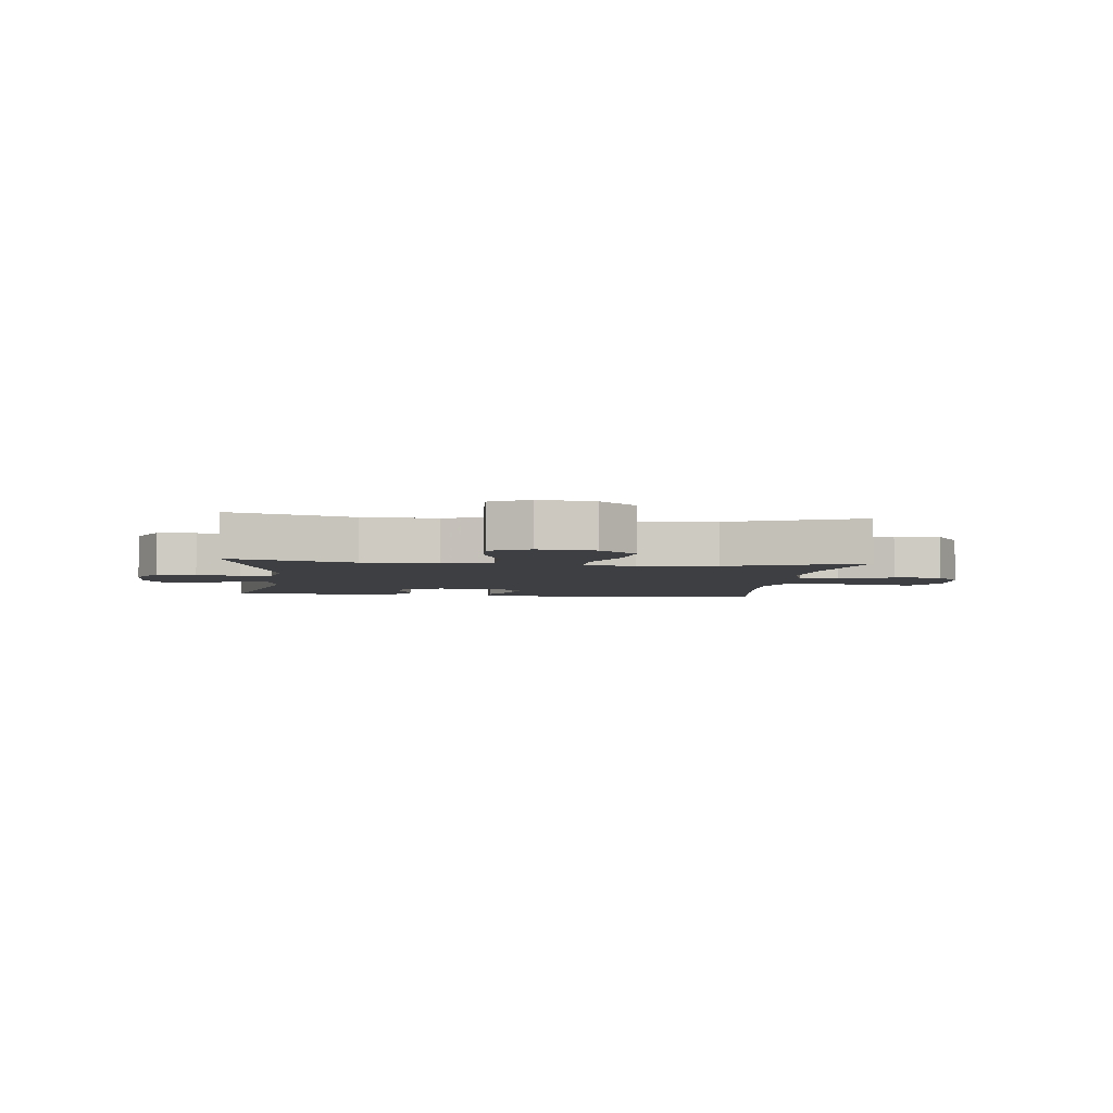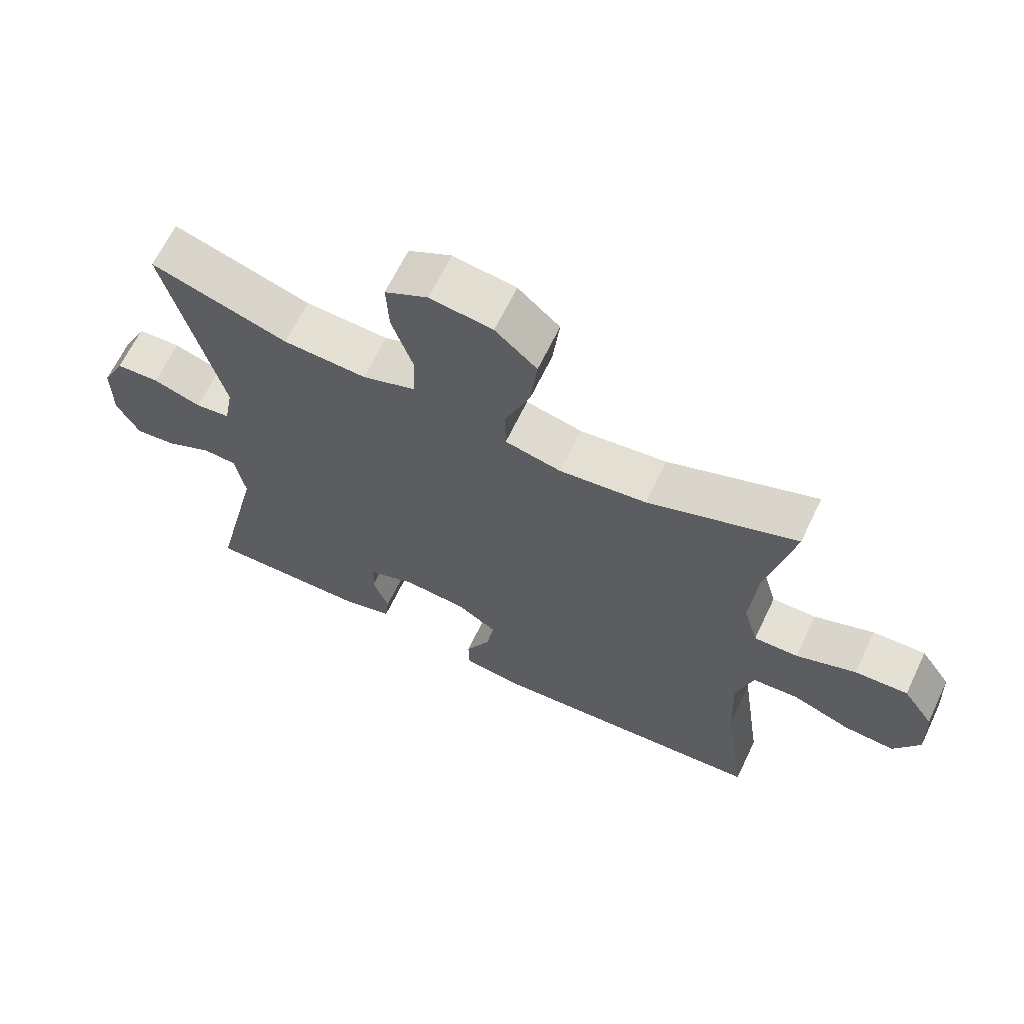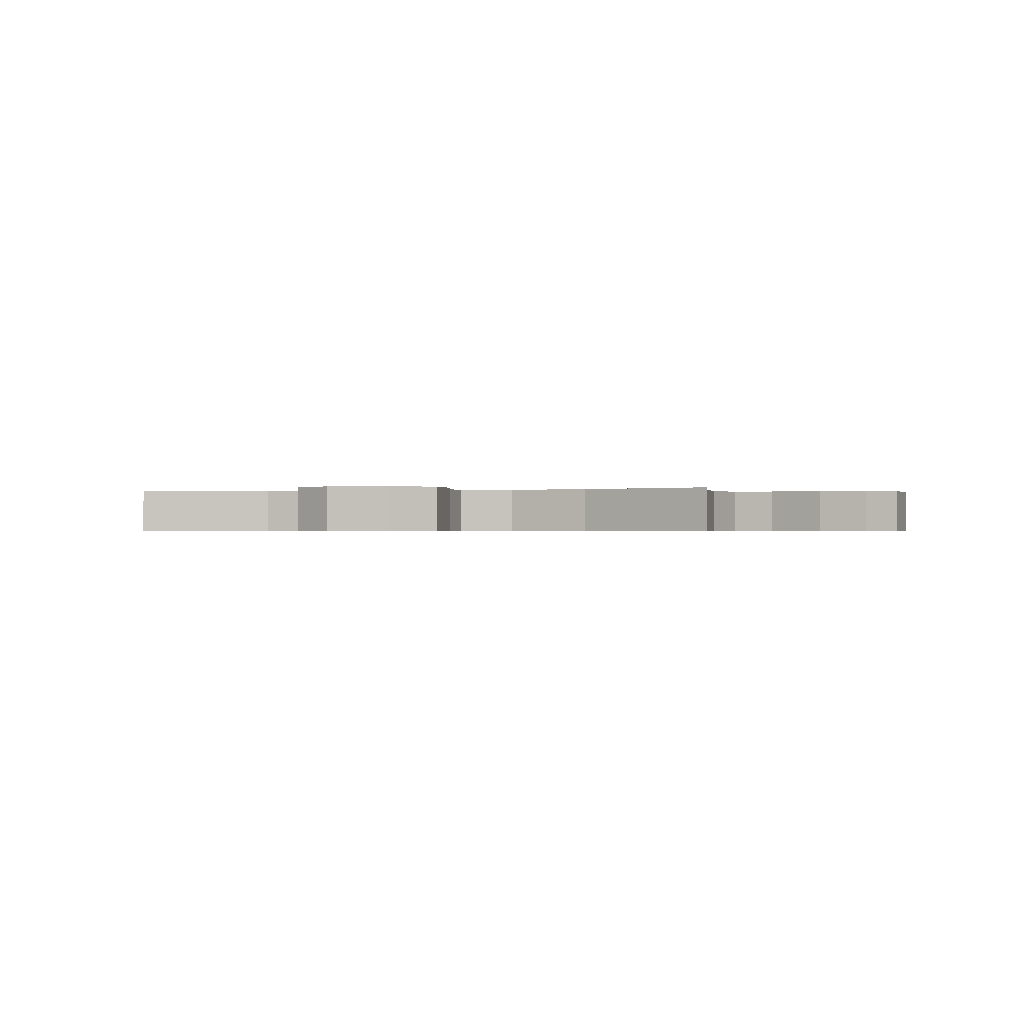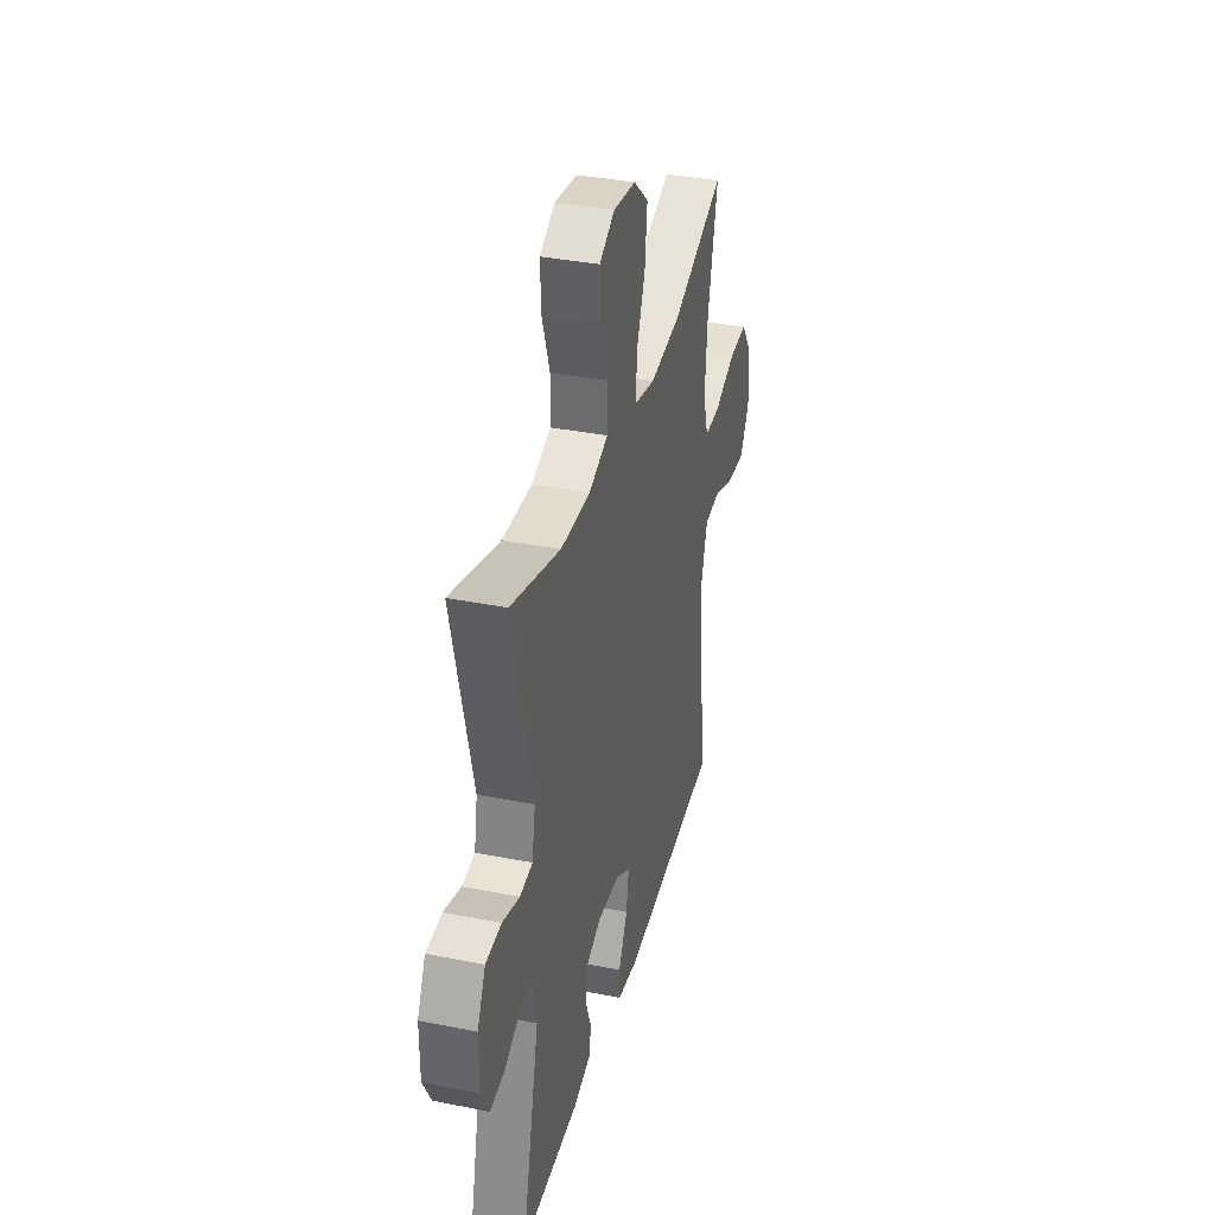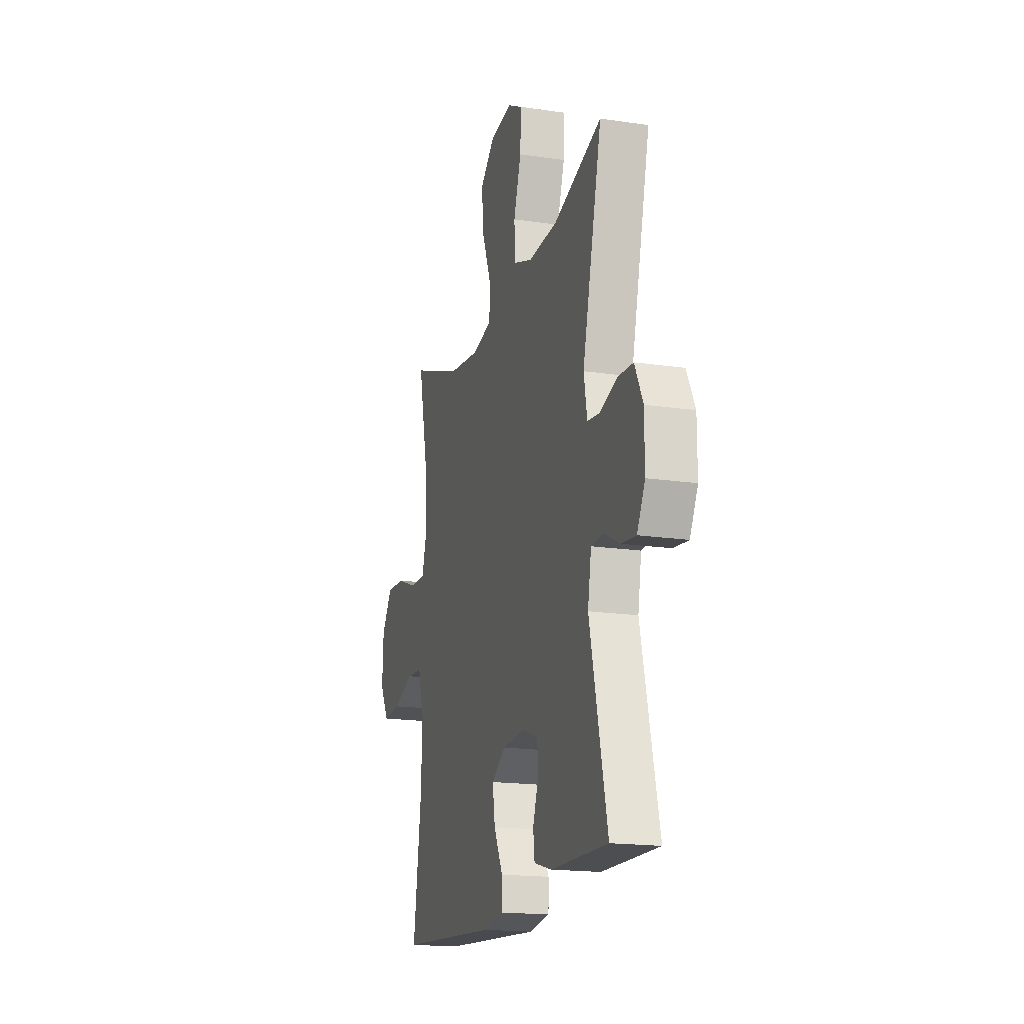
<metadata>
{"format":"obj","ext":"obj","renderer":"f3d","projection":"perspective","resolution":1024,"background":"white","views":[{"elev":-4.0,"azim":-6.4,"up":"+Y"},{"elev":65.3,"azim":25.6,"up":"+Z"},{"elev":-0.5,"azim":17.3,"up":"+Y"},{"elev":36.1,"azim":-75.4,"up":"+Z"},{"elev":-17.7,"azim":-106.3,"up":"+Z"}]}
</metadata>
<code>
v -0.5 0.07 0.5
v -0.292 0.07 0.435
v -0.166 0.07 0.43
v -0.085 0.07 0.459
v -0.082 0.07 0.533
v -0.114 0.07 0.628
v -0.118 0.07 0.707
v -0.053 0.07 0.742
v 0.042 0.07 0.729
v 0.105 0.07 0.673
v 0.095 0.07 0.583
v 0.057 0.07 0.487
v 0.058 0.07 0.418
v 0.143 0.07 0.399
v 0.275 0.07 0.416
v 0.5 0.07 0.5
v 0.459 0.07 0.313
v 0.449 0.07 0.193
v 0.471 0.07 0.117
v 0.538 0.07 0.118
v 0.628 0.07 0.152
v 0.708 0.07 0.156
v 0.754 0.07 0.089
v 0.759 0.07 -0.009
v 0.72 0.07 -0.076
v 0.643 0.07 -0.071
v 0.555 0.07 -0.038
v 0.486 0.07 -0.043
v 0.46 0.07 -0.13
v 0.466 0.07 -0.263
v 0.5 0.07 -0.5
v 0.072 0.07 -0.532
v -0.016 0.07 -0.519
v -0.017 0.07 -0.465
v 0.021 0.07 -0.39
v 0.032 0.07 -0.321
v -0.029 0.07 -0.282
v -0.124 0.07 -0.275
v -0.194 0.07 -0.302
v -0.197 0.07 -0.357
v -0.173 0.07 -0.423
v -0.179 0.07 -0.474
v -0.256 0.07 -0.495
v -0.5 0.07 -0.5
v -0.425 0.07 -0.181
v -0.44 0.07 -0.096
v -0.491 0.07 -0.093
v -0.561 0.07 -0.128
v -0.623 0.07 -0.135
v -0.657 0.07 -0.071
v -0.657 0.07 0.026
v -0.622 0.07 0.096
v -0.556 0.07 0.1
v -0.483 0.07 0.076
v -0.43 0.07 0.083
v -0.416 0.07 0.16
v -0.5 0 0.5
v -0.292 0 0.435
v -0.166 0 0.43
v -0.085 0 0.459
v -0.082 0 0.533
v -0.114 0 0.628
v -0.118 0 0.707
v -0.053 0 0.742
v 0.042 0 0.729
v 0.105 0 0.673
v 0.095 0 0.583
v 0.057 0 0.487
v 0.058 0 0.418
v 0.143 0 0.399
v 0.275 0 0.416
v 0.5 0 0.5
v 0.459 0 0.313
v 0.449 0 0.193
v 0.471 0 0.117
v 0.538 0 0.118
v 0.628 0 0.152
v 0.708 0 0.156
v 0.754 0 0.089
v 0.759 0 -0.009
v 0.72 0 -0.076
v 0.643 0 -0.071
v 0.555 0 -0.038
v 0.486 0 -0.043
v 0.46 0 -0.13
v 0.466 0 -0.263
v 0.5 0 -0.5
v 0.072 0 -0.532
v -0.016 0 -0.519
v -0.017 0 -0.465
v 0.021 0 -0.39
v 0.032 0 -0.321
v -0.029 0 -0.282
v -0.124 0 -0.275
v -0.194 0 -0.302
v -0.197 0 -0.357
v -0.173 0 -0.423
v -0.179 0 -0.474
v -0.256 0 -0.495
v -0.5 0 -0.5
v -0.425 0 -0.181
v -0.44 0 -0.096
v -0.491 0 -0.093
v -0.561 0 -0.128
v -0.623 0 -0.135
v -0.657 0 -0.071
v -0.657 0 0.026
v -0.622 0 0.096
v -0.556 0 0.1
v -0.483 0 0.076
v -0.43 0 0.083
v -0.416 0 0.16
f 51 52 53 54
f 51 54 55
f 50 51 55
f 47 48 49 50
f 46 47 50 55
f 45 46 55 56
f 43 44 45
f 40 41 42 43
f 39 40 43 45
f 38 39 45 56
f 32 33 34 35
f 30 31 32 35
f 29 30 35 36
f 28 29 36 37
f 24 25 26 27
f 24 27 28
f 23 24 28
f 20 21 22 23
f 19 20 23 28
f 18 19 28 37
f 15 16 17
f 14 15 17 18
f 13 14 18 37
f 9 10 11 12
f 5 6 7 8
f 4 5 8 9
f 38 56 1 2
f 37 38 2 3
f 13 37 3 4
f 4 9 12 13
f 110 109 108 107
f 111 110 107
f 111 107 106
f 106 105 104 103
f 111 106 103 102
f 112 111 102 101
f 101 100 99
f 99 98 97 96
f 101 99 96 95
f 112 101 95 94
f 91 90 89 88
f 91 88 87 86
f 92 91 86 85
f 93 92 85 84
f 83 82 81 80
f 84 83 80
f 84 80 79
f 79 78 77 76
f 84 79 76 75
f 93 84 75 74
f 73 72 71
f 74 73 71 70
f 93 74 70 69
f 68 67 66 65
f 64 63 62 61
f 65 64 61 60
f 58 57 112 94
f 59 58 94 93
f 60 59 93 69
f 69 68 65 60
f 1 57 58 2
f 2 58 59 3
f 3 59 60 4
f 4 60 61 5
f 5 61 62 6
f 6 62 63 7
f 7 63 64 8
f 8 64 65 9
f 9 65 66 10
f 10 66 67 11
f 11 67 68 12
f 12 68 69 13
f 13 69 70 14
f 14 70 71 15
f 15 71 72 16
f 16 72 73 17
f 17 73 74 18
f 18 74 75 19
f 19 75 76 20
f 20 76 77 21
f 21 77 78 22
f 22 78 79 23
f 23 79 80 24
f 24 80 81 25
f 25 81 82 26
f 26 82 83 27
f 27 83 84 28
f 28 84 85 29
f 29 85 86 30
f 30 86 87 31
f 31 87 88 32
f 32 88 89 33
f 33 89 90 34
f 34 90 91 35
f 35 91 92 36
f 36 92 93 37
f 37 93 94 38
f 38 94 95 39
f 39 95 96 40
f 40 96 97 41
f 41 97 98 42
f 42 98 99 43
f 43 99 100 44
f 44 100 101 45
f 45 101 102 46
f 46 102 103 47
f 47 103 104 48
f 48 104 105 49
f 49 105 106 50
f 50 106 107 51
f 51 107 108 52
f 52 108 109 53
f 53 109 110 54
f 54 110 111 55
f 55 111 112 56
f 56 112 57 1

</code>
